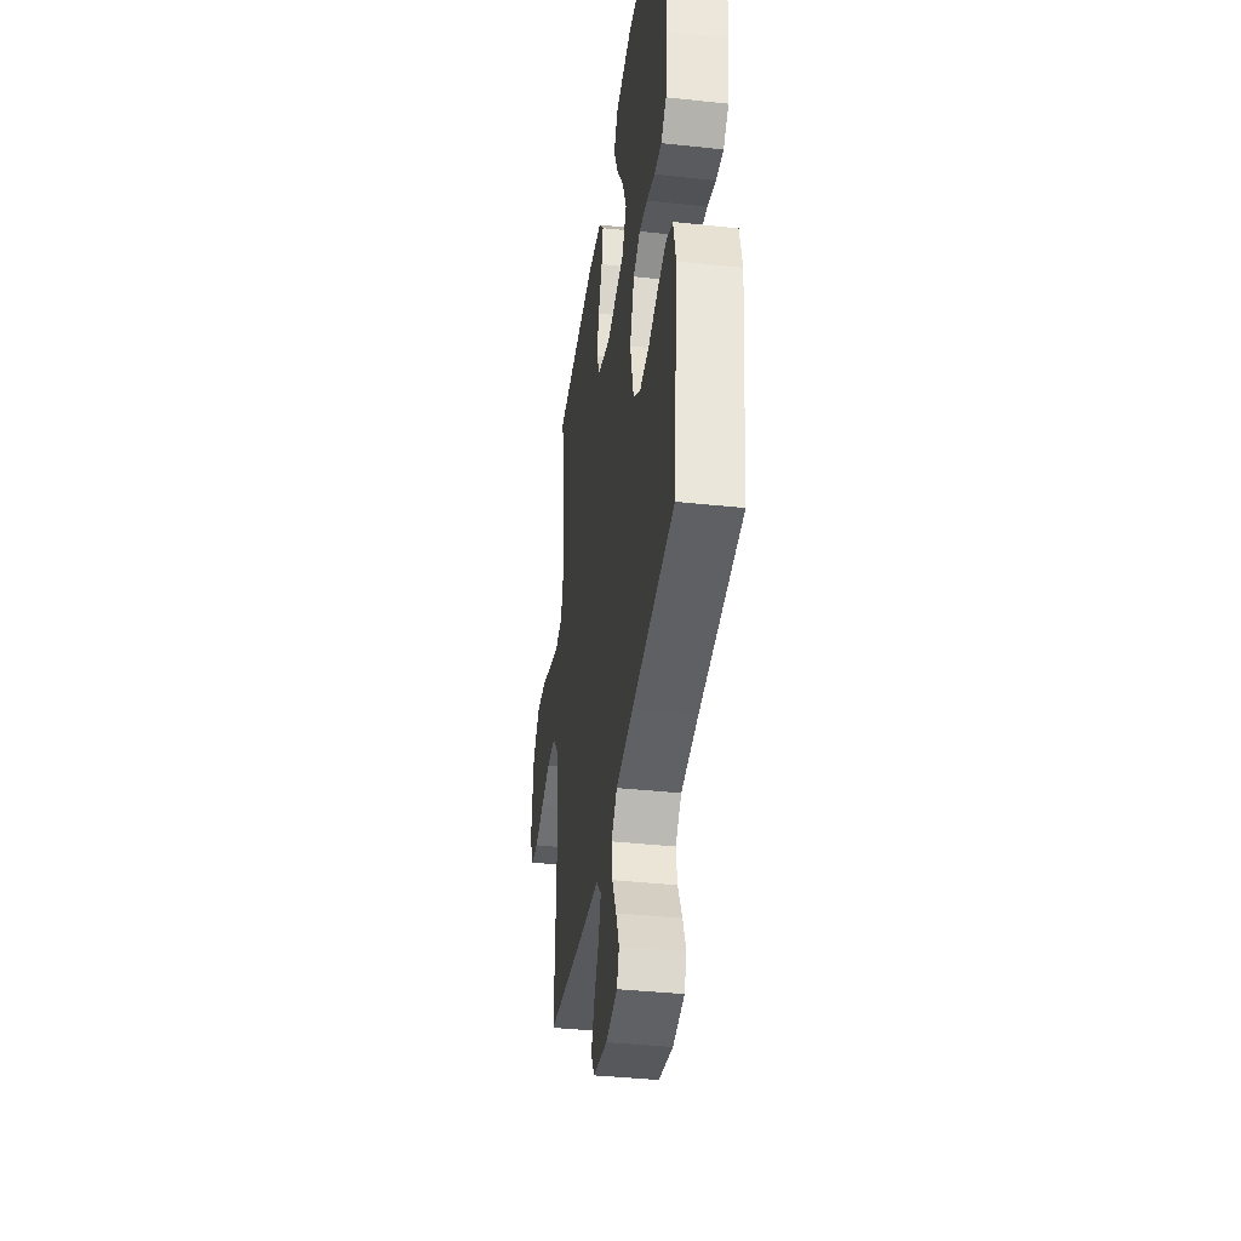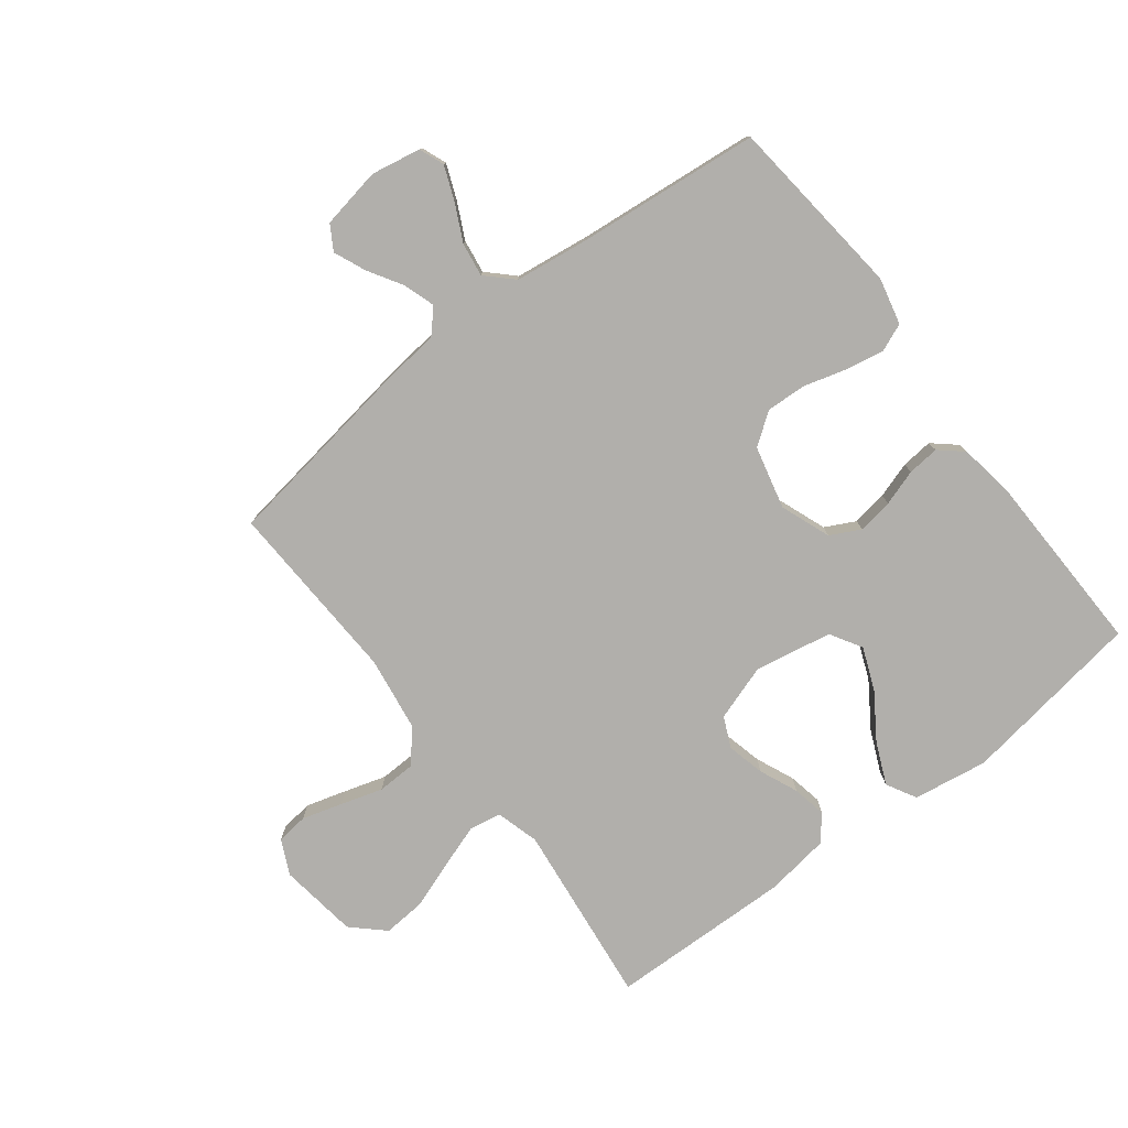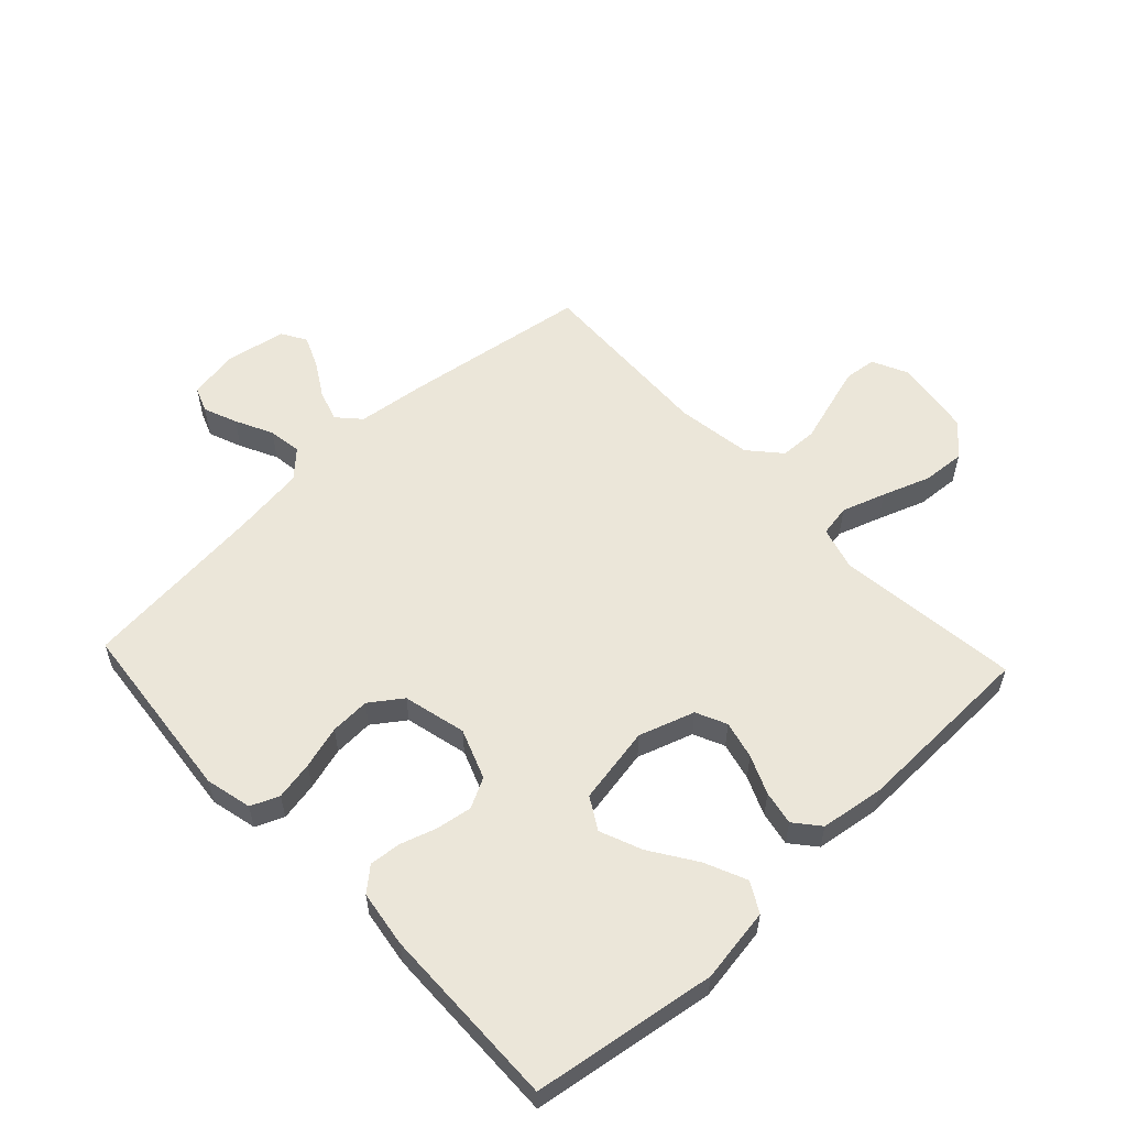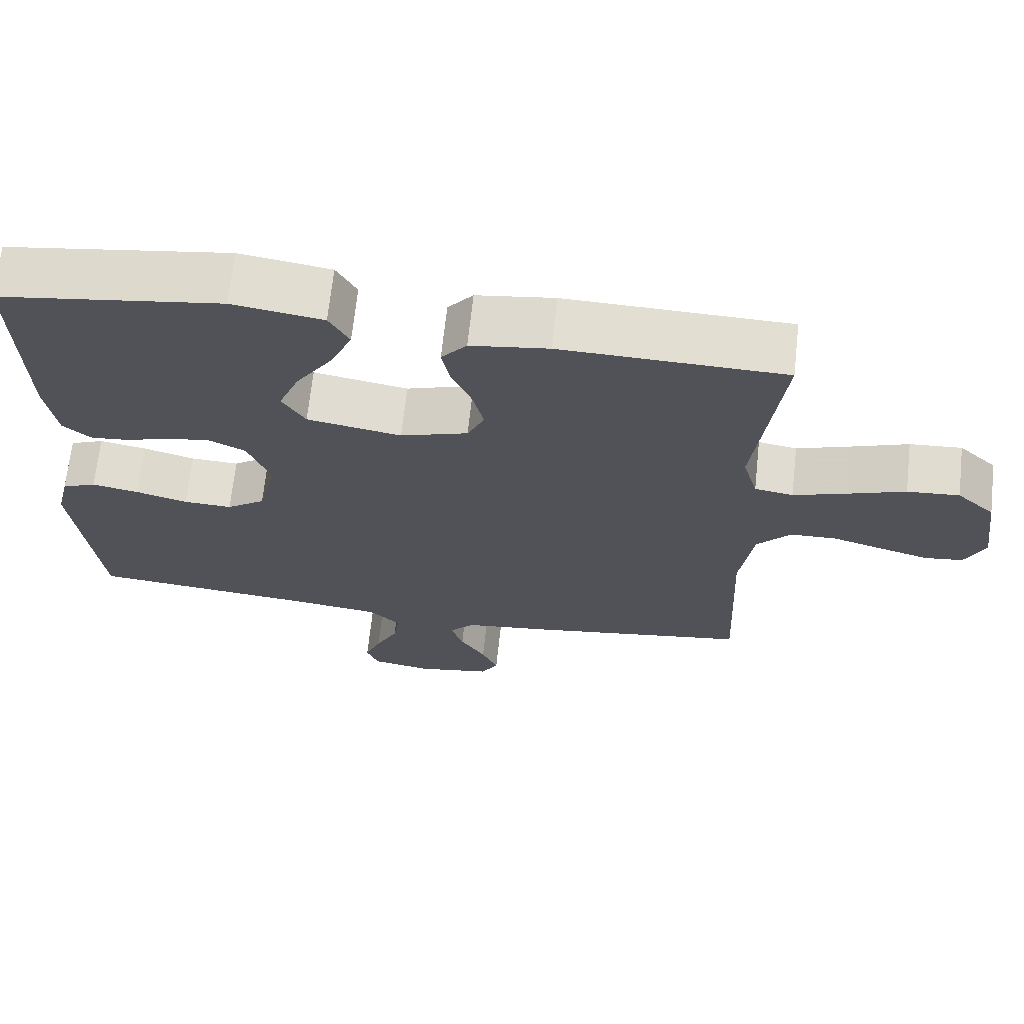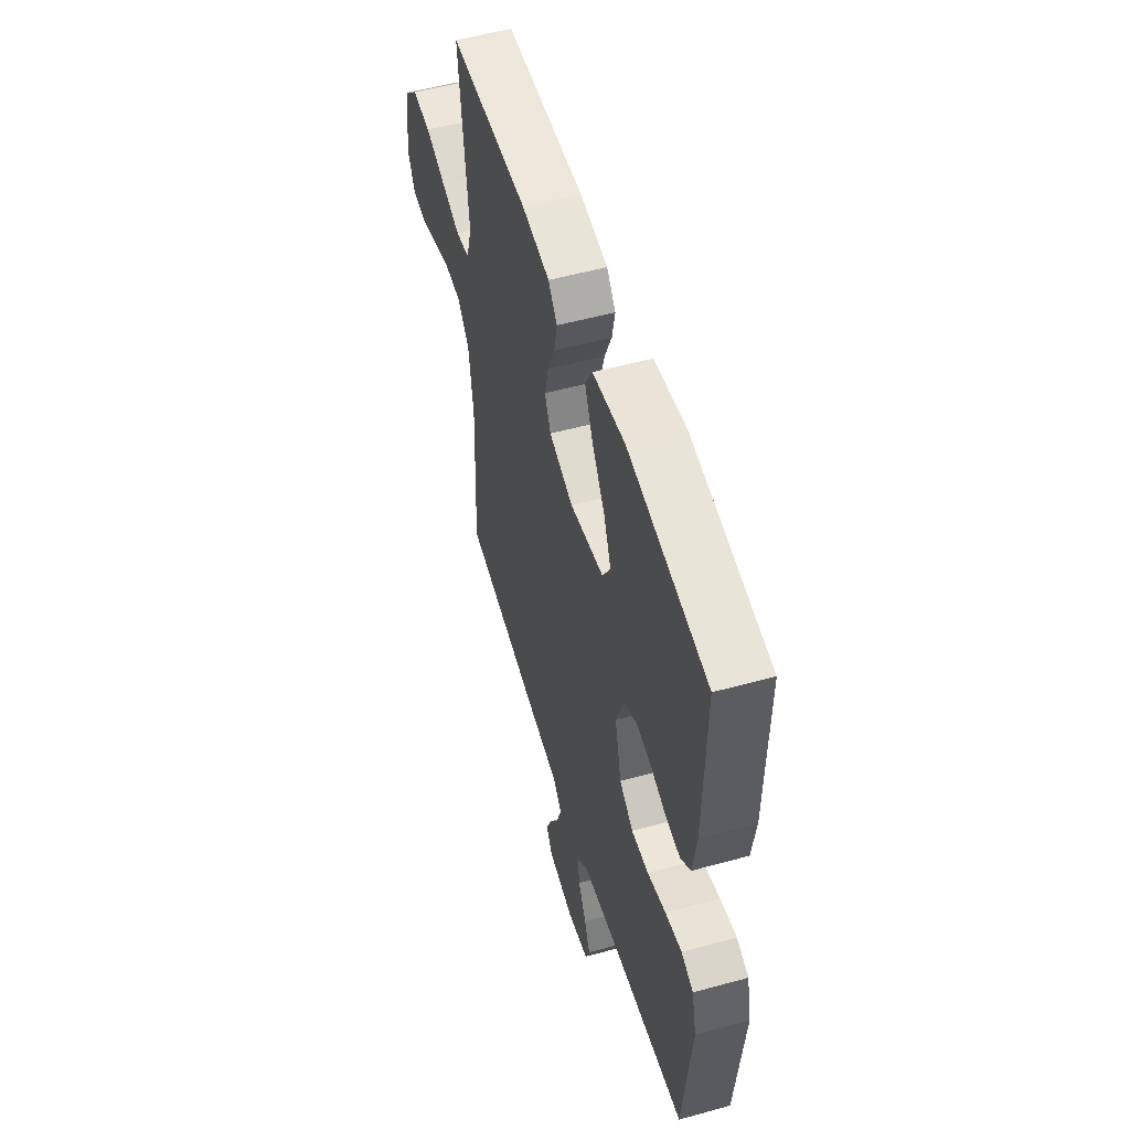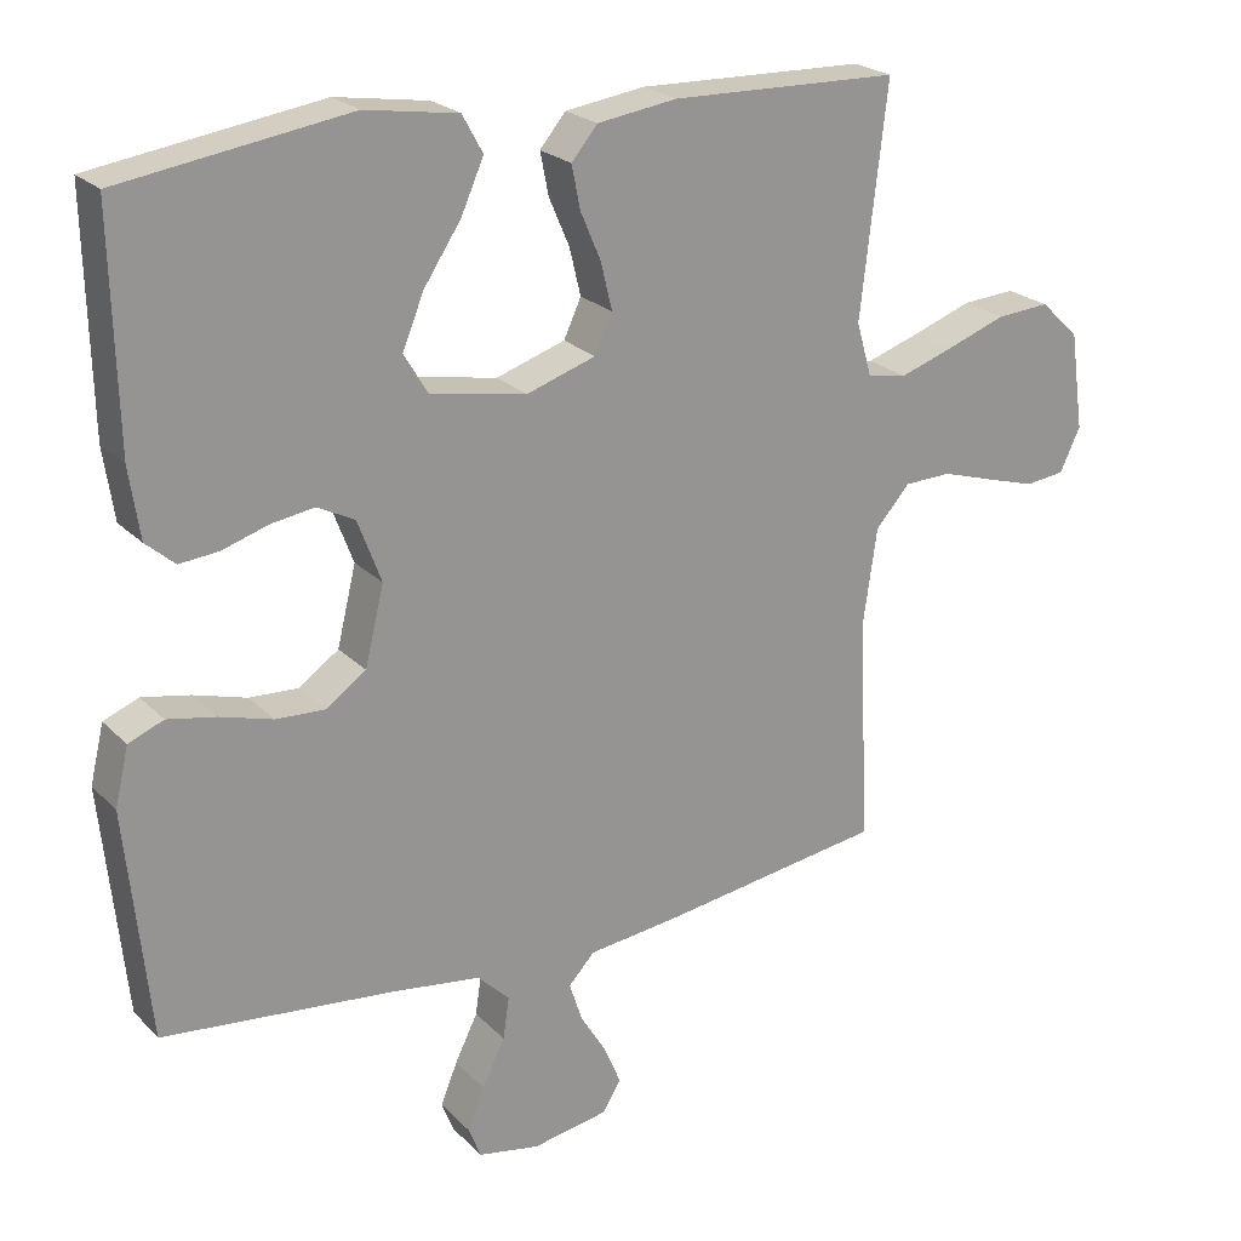
<metadata>
{"format":"obj","ext":"obj","renderer":"f3d","projection":"perspective","resolution":1024,"background":"white","views":[{"elev":-38.5,"azim":-97.8,"up":"+Z"},{"elev":-78.1,"azim":-142.4,"up":"+Y"},{"elev":56.9,"azim":-43.2,"up":"+Y"},{"elev":68.2,"azim":6.2,"up":"+Z"},{"elev":53.5,"azim":-106.4,"up":"+Z"},{"elev":22.8,"azim":-31.7,"up":"+Z"}]}
</metadata>
<code>
v -0.5 0.07 0.5
v -0.2 0.07 0.545
v -0.078 0.07 0.526
v -0.051 0.07 0.477
v -0.081 0.07 0.409
v -0.13 0.07 0.335
v -0.158 0.07 0.266
v -0.127 0.07 0.214
v 0 0.07 0.191
v 0.091 0.07 0.221
v 0.114 0.07 0.271
v 0.099 0.07 0.333
v 0.072 0.07 0.396
v 0.061 0.07 0.452
v 0.095 0.07 0.493
v 0.2 0.07 0.508
v 0.5 0.07 0.5
v 0.465 0.07 0.2
v 0.485 0.07 0.129
v 0.537 0.07 0.12
v 0.608 0.07 0.144
v 0.686 0.07 0.172
v 0.756 0.07 0.177
v 0.807 0.07 0.129
v 0.825 0.07 0
v 0.798 0.07 -0.057
v 0.746 0.07 -0.063
v 0.681 0.07 -0.044
v 0.612 0.07 -0.023
v 0.55 0.07 -0.025
v 0.505 0.07 -0.076
v 0.487 0.07 -0.2
v 0.5 0.07 -0.5
v 0.2 0.07 -0.545
v 0.085 0.07 -0.559
v 0.051 0.07 -0.596
v 0.068 0.07 -0.648
v 0.102 0.07 -0.704
v 0.124 0.07 -0.756
v 0.1 0.07 -0.796
v 0 0.07 -0.814
v -0.081 0.07 -0.799
v -0.097 0.07 -0.758
v -0.075 0.07 -0.703
v -0.045 0.07 -0.642
v -0.037 0.07 -0.587
v -0.079 0.07 -0.546
v -0.2 0.07 -0.53
v -0.5 0.07 -0.5
v -0.531 0.07 -0.2
v -0.513 0.07 -0.124
v -0.467 0.07 -0.105
v -0.404 0.07 -0.117
v -0.334 0.07 -0.137
v -0.269 0.07 -0.14
v -0.217 0.07 -0.103
v -0.192 0.07 0
v -0.223 0.07 0.082
v -0.272 0.07 0.107
v -0.33 0.07 0.098
v -0.389 0.07 0.079
v -0.441 0.07 0.074
v -0.479 0.07 0.107
v -0.493 0.07 0.2
v -0.5 0 0.5
v -0.2 0 0.545
v -0.078 0 0.526
v -0.051 0 0.477
v -0.081 0 0.409
v -0.13 0 0.335
v -0.158 0 0.266
v -0.127 0 0.214
v 0 0 0.191
v 0.091 0 0.221
v 0.114 0 0.271
v 0.099 0 0.333
v 0.072 0 0.396
v 0.061 0 0.452
v 0.095 0 0.493
v 0.2 0 0.508
v 0.5 0 0.5
v 0.465 0 0.2
v 0.485 0 0.129
v 0.537 0 0.12
v 0.608 0 0.144
v 0.686 0 0.172
v 0.756 0 0.177
v 0.807 0 0.129
v 0.825 0 0
v 0.798 0 -0.057
v 0.746 0 -0.063
v 0.681 0 -0.044
v 0.612 0 -0.023
v 0.55 0 -0.025
v 0.505 0 -0.076
v 0.487 0 -0.2
v 0.5 0 -0.5
v 0.2 0 -0.545
v 0.085 0 -0.559
v 0.051 0 -0.596
v 0.068 0 -0.648
v 0.102 0 -0.704
v 0.124 0 -0.756
v 0.1 0 -0.796
v 0 0 -0.814
v -0.081 0 -0.799
v -0.097 0 -0.758
v -0.075 0 -0.703
v -0.045 0 -0.642
v -0.037 0 -0.587
v -0.079 0 -0.546
v -0.2 0 -0.53
v -0.5 0 -0.5
v -0.531 0 -0.2
v -0.513 0 -0.124
v -0.467 0 -0.105
v -0.404 0 -0.117
v -0.334 0 -0.137
v -0.269 0 -0.14
v -0.217 0 -0.103
v -0.192 0 0
v -0.223 0 0.082
v -0.272 0 0.107
v -0.33 0 0.098
v -0.389 0 0.079
v -0.441 0 0.074
v -0.479 0 0.107
v -0.493 0 0.2
f 4 5 6
f 3 4 6
f 2 3 6
f 1 2 6
f 64 1 6
f 63 64 6
f 62 63 6
f 61 62 6
f 60 61 6
f 59 60 6 7
f 58 59 7 8
f 57 58 8 9
f 56 57 9 10
f 52 53 54
f 51 52 54
f 50 51 54
f 49 50 54
f 48 49 54
f 47 48 54 55
f 46 47 55 56
f 43 44 45
f 42 43 45
f 41 42 45
f 40 41 45
f 39 40 45
f 38 39 45
f 37 38 45
f 36 37 45 46
f 46 56 10
f 36 46 10
f 35 36 10
f 35 10 11
f 34 35 11
f 33 34 11
f 32 33 11
f 27 28 29
f 26 27 29
f 25 26 29
f 24 25 29
f 23 24 29
f 22 23 29
f 21 22 29
f 20 21 29 30
f 19 20 30 31
f 16 17 18
f 15 16 18
f 14 15 18
f 13 14 18
f 12 13 18
f 19 31 32
f 18 19 32
f 12 18 32
f 11 12 32
f 70 69 68
f 70 68 67
f 70 67 66
f 70 66 65
f 70 65 128
f 70 128 127
f 70 127 126
f 70 126 125
f 70 125 124
f 71 70 124 123
f 72 71 123 122
f 73 72 122 121
f 74 73 121 120
f 118 117 116
f 118 116 115
f 118 115 114
f 118 114 113
f 118 113 112
f 119 118 112 111
f 120 119 111 110
f 109 108 107
f 109 107 106
f 109 106 105
f 109 105 104
f 109 104 103
f 109 103 102
f 109 102 101
f 110 109 101 100
f 74 120 110
f 74 110 100
f 74 100 99
f 75 74 99
f 75 99 98
f 75 98 97
f 75 97 96
f 93 92 91
f 93 91 90
f 93 90 89
f 93 89 88
f 93 88 87
f 93 87 86
f 93 86 85
f 94 93 85 84
f 95 94 84 83
f 82 81 80
f 82 80 79
f 82 79 78
f 82 78 77
f 82 77 76
f 96 95 83
f 96 83 82
f 96 82 76
f 96 76 75
f 1 65 66 2
f 2 66 67 3
f 3 67 68 4
f 4 68 69 5
f 5 69 70 6
f 6 70 71 7
f 7 71 72 8
f 8 72 73 9
f 9 73 74 10
f 10 74 75 11
f 11 75 76 12
f 12 76 77 13
f 13 77 78 14
f 14 78 79 15
f 15 79 80 16
f 16 80 81 17
f 17 81 82 18
f 18 82 83 19
f 19 83 84 20
f 20 84 85 21
f 21 85 86 22
f 22 86 87 23
f 23 87 88 24
f 24 88 89 25
f 25 89 90 26
f 26 90 91 27
f 27 91 92 28
f 28 92 93 29
f 29 93 94 30
f 30 94 95 31
f 31 95 96 32
f 32 96 97 33
f 33 97 98 34
f 34 98 99 35
f 35 99 100 36
f 36 100 101 37
f 37 101 102 38
f 38 102 103 39
f 39 103 104 40
f 40 104 105 41
f 41 105 106 42
f 42 106 107 43
f 43 107 108 44
f 44 108 109 45
f 45 109 110 46
f 46 110 111 47
f 47 111 112 48
f 48 112 113 49
f 49 113 114 50
f 50 114 115 51
f 51 115 116 52
f 52 116 117 53
f 53 117 118 54
f 54 118 119 55
f 55 119 120 56
f 56 120 121 57
f 57 121 122 58
f 58 122 123 59
f 59 123 124 60
f 60 124 125 61
f 61 125 126 62
f 62 126 127 63
f 63 127 128 64
f 64 128 65 1

</code>
